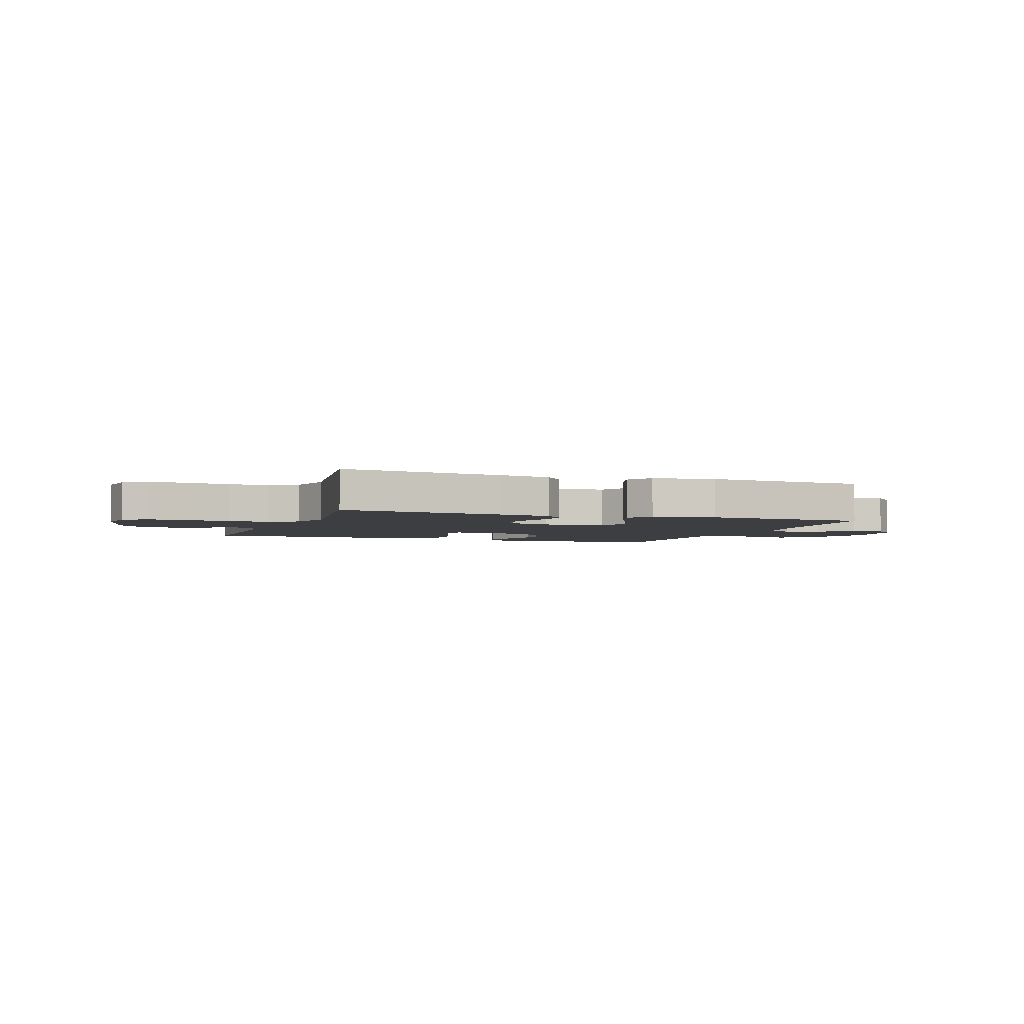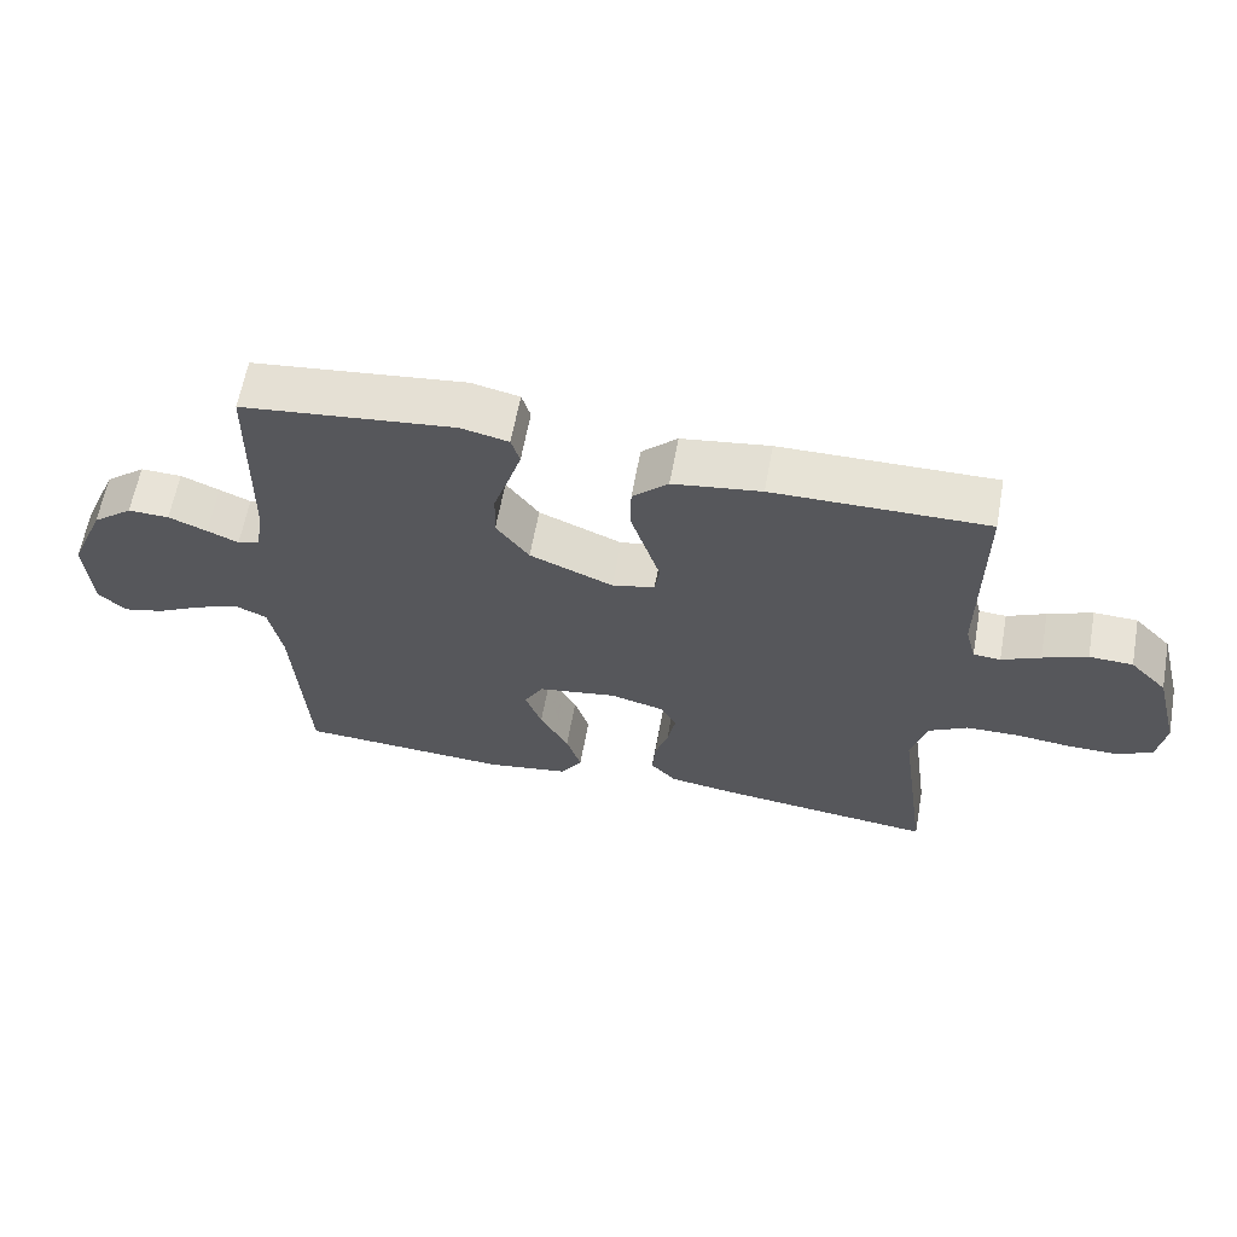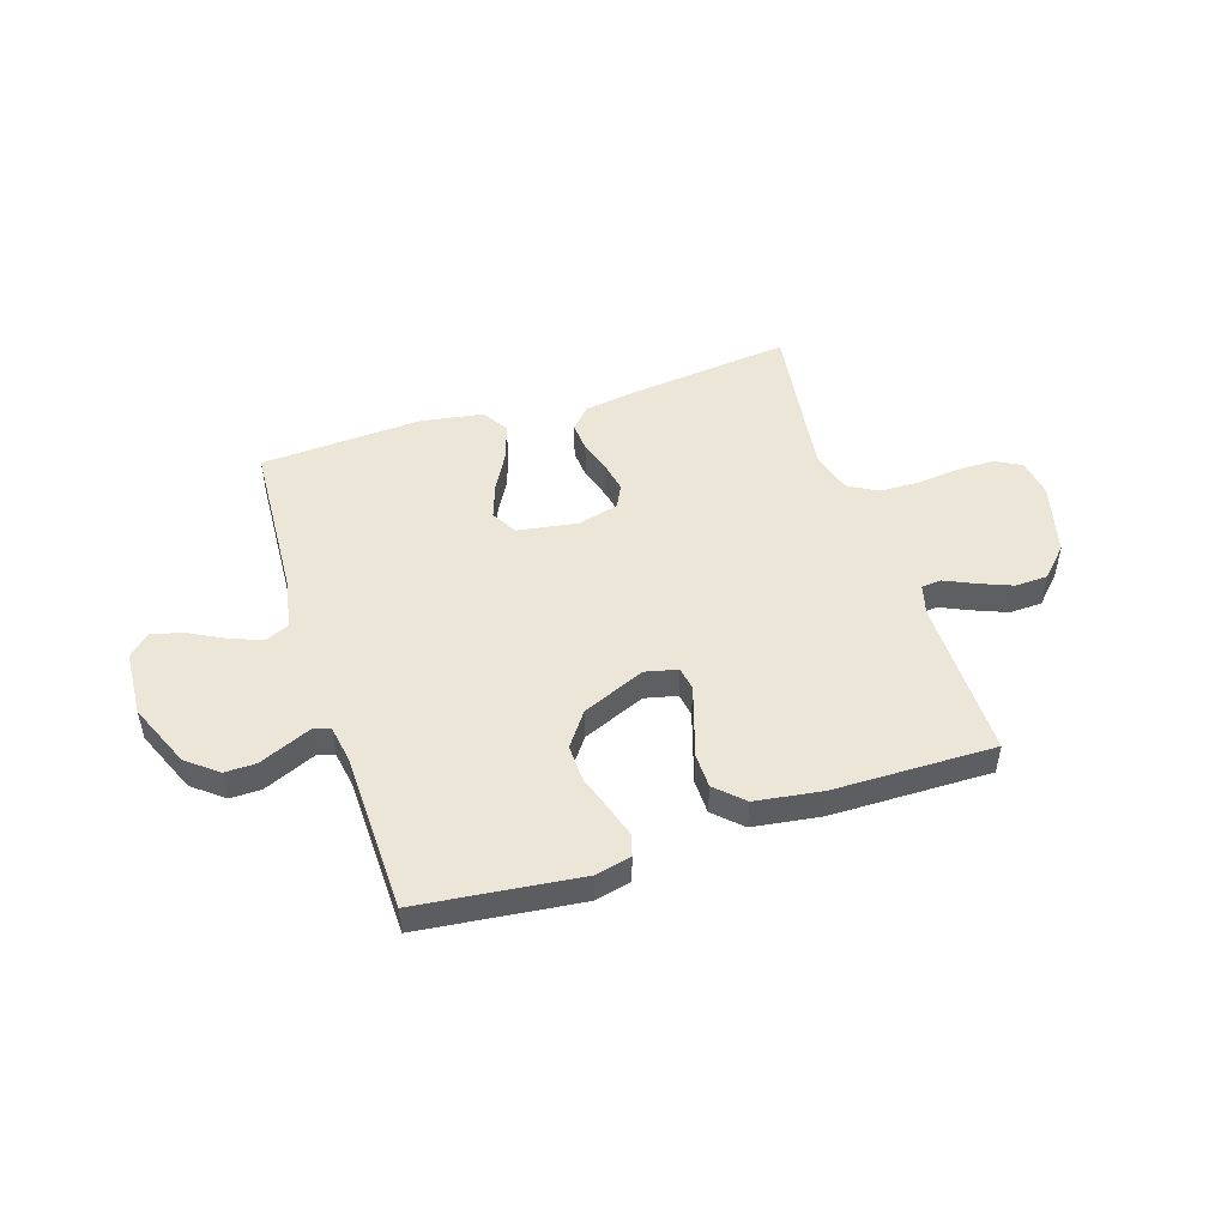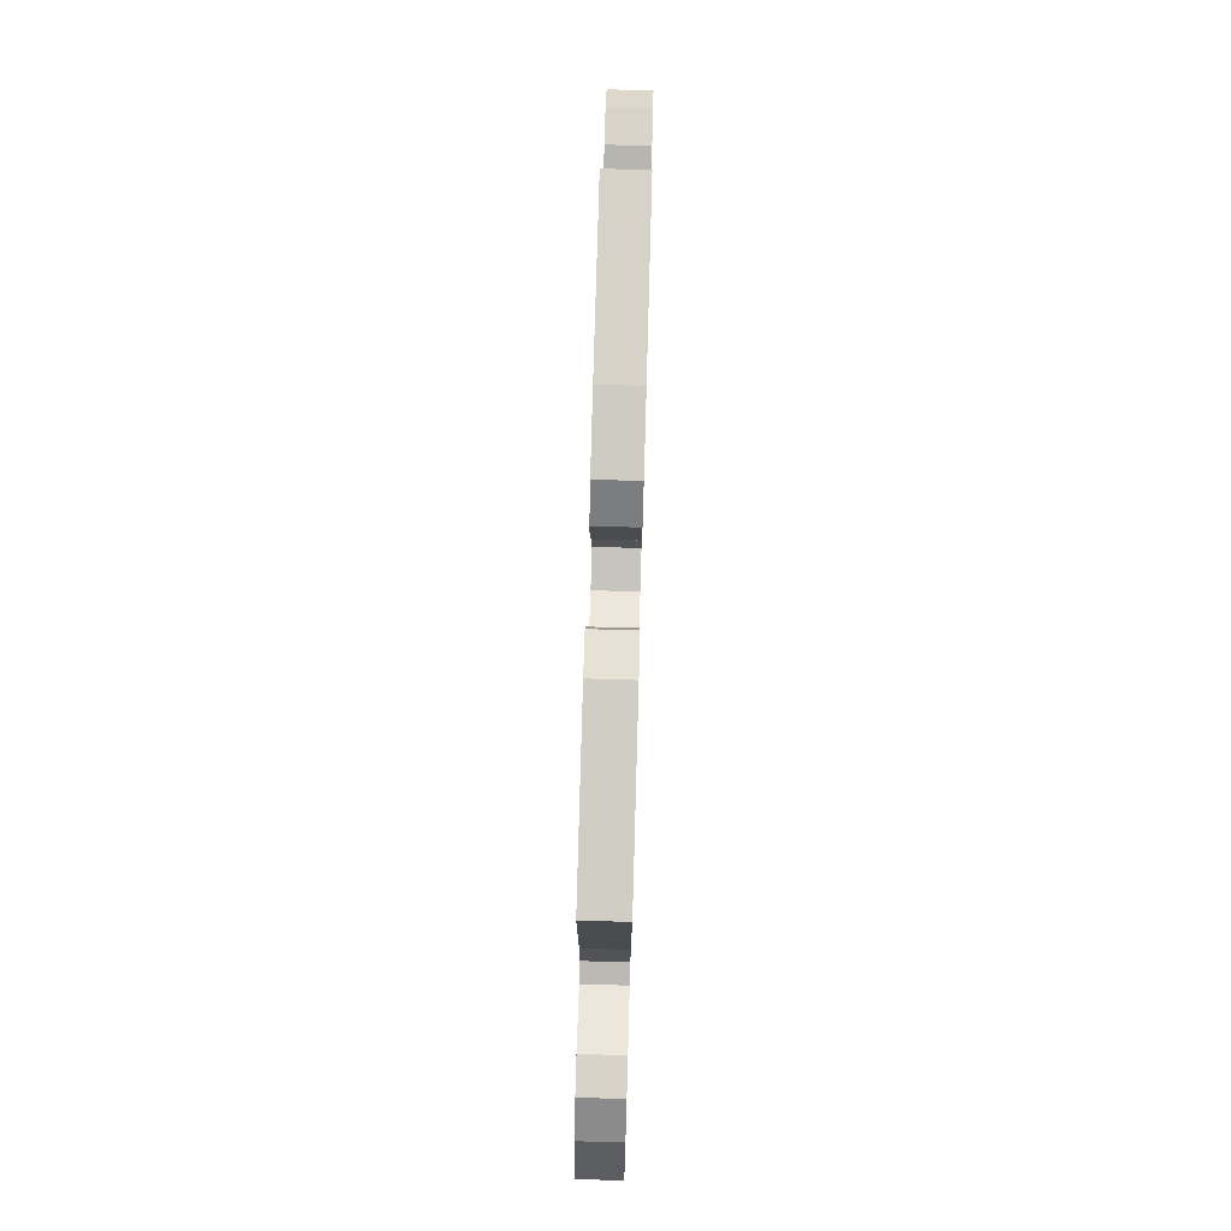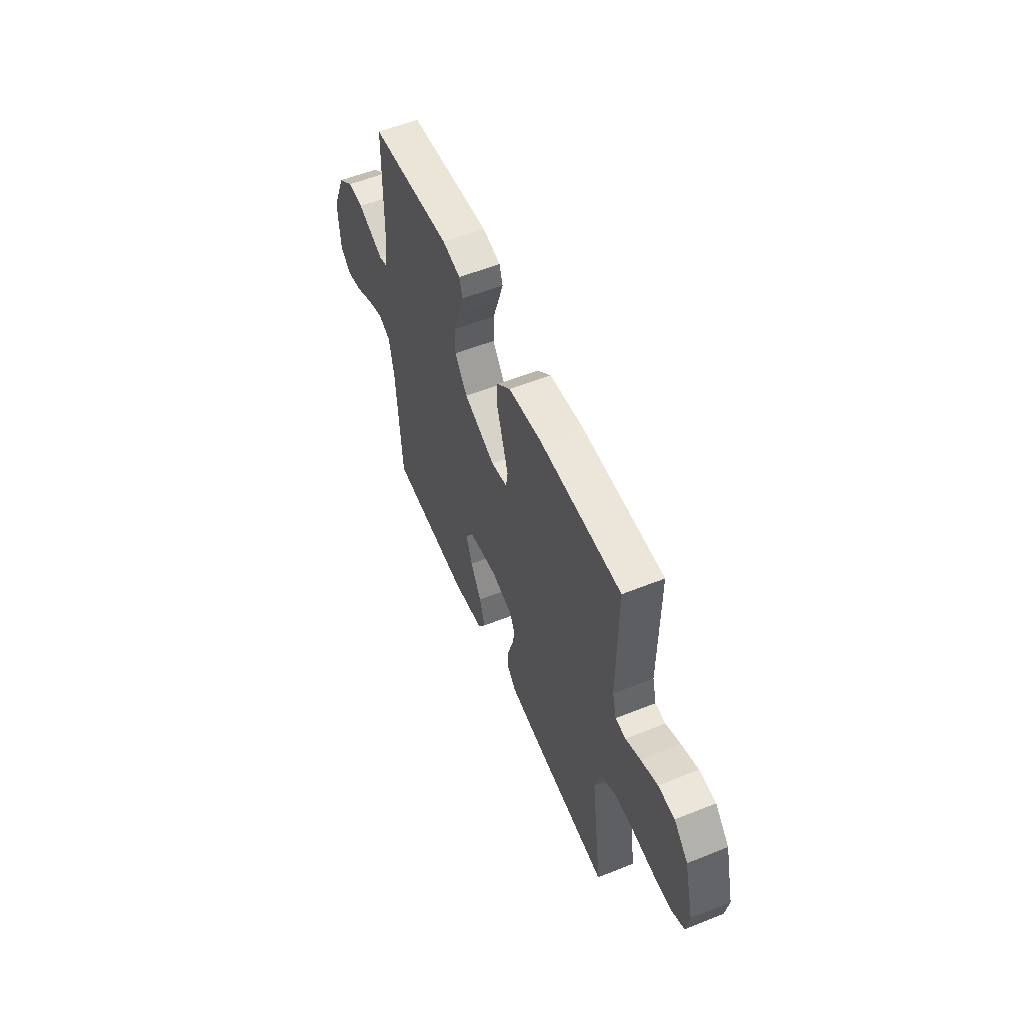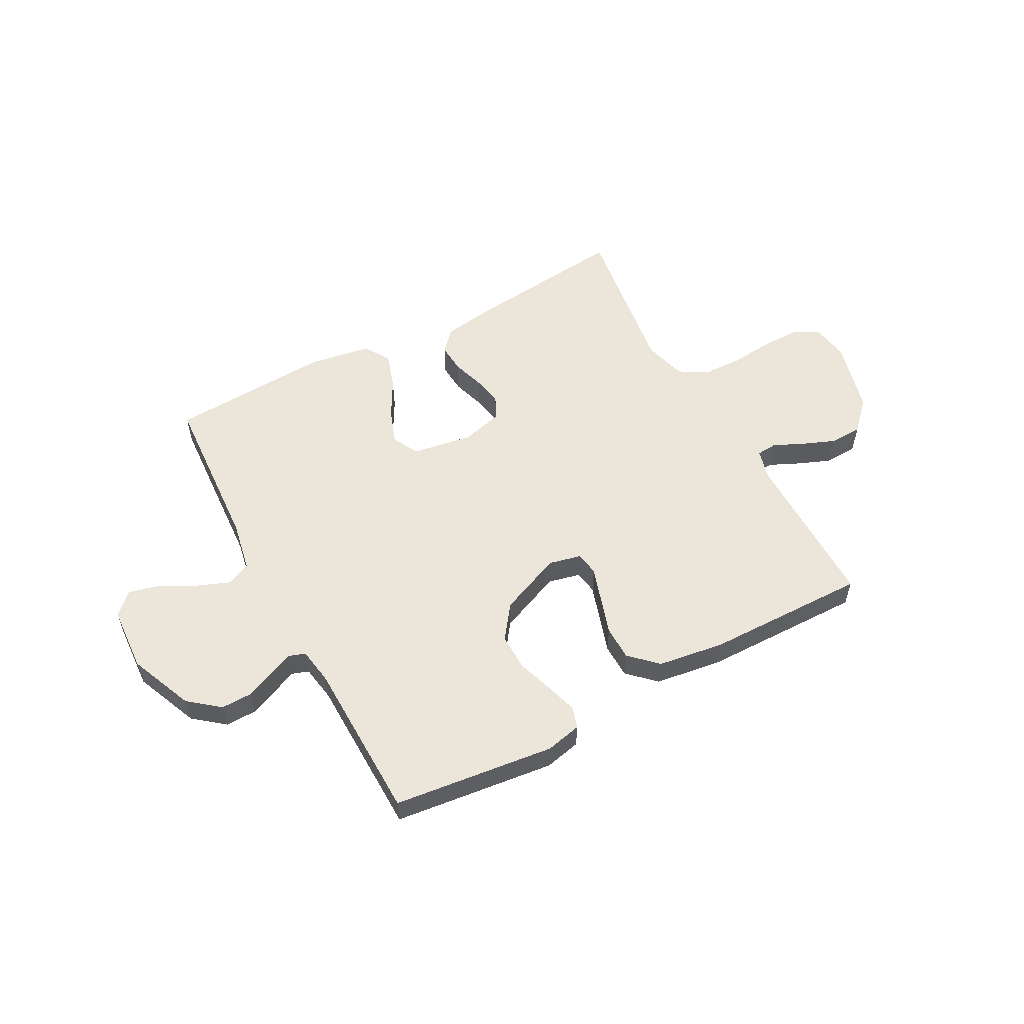
<metadata>
{"format":"obj","ext":"obj","renderer":"f3d","projection":"perspective","resolution":1024,"background":"white","views":[{"elev":-3.4,"azim":160.0,"up":"+Y"},{"elev":62.4,"azim":10.4,"up":"+Z"},{"elev":49.1,"azim":-18.0,"up":"+Y"},{"elev":77.1,"azim":-88.4,"up":"+Z"},{"elev":56.2,"azim":67.3,"up":"+Z"},{"elev":55.7,"azim":-28.3,"up":"+Y"}]}
</metadata>
<code>
v 0.5 0.07 -0.5
v 0.2 0.07 -0.467
v 0.1 0.07 -0.452
v 0.064 0.07 -0.413
v 0.068 0.07 -0.358
v 0.087 0.07 -0.298
v 0.098 0.07 -0.242
v 0.077 0.07 -0.2
v 0 0.07 -0.18
v -0.111 0.07 -0.198
v -0.138 0.07 -0.246
v -0.115 0.07 -0.311
v -0.075 0.07 -0.383
v -0.054 0.07 -0.449
v -0.084 0.07 -0.497
v -0.2 0.07 -0.516
v -0.5 0.07 -0.5
v -0.518 0.07 -0.2
v -0.536 0.07 -0.106
v -0.581 0.07 -0.086
v -0.642 0.07 -0.11
v -0.708 0.07 -0.145
v -0.765 0.07 -0.159
v -0.804 0.07 -0.122
v -0.811 0.07 0
v -0.761 0.07 0.119
v -0.704 0.07 0.165
v -0.646 0.07 0.164
v -0.592 0.07 0.141
v -0.548 0.07 0.122
v -0.517 0.07 0.133
v -0.506 0.07 0.2
v -0.5 0.07 0.5
v -0.2 0.07 0.535
v -0.133 0.07 0.52
v -0.121 0.07 0.48
v -0.139 0.07 0.422
v -0.161 0.07 0.355
v -0.163 0.07 0.287
v -0.117 0.07 0.224
v 0 0.07 0.175
v 0.06 0.07 0.189
v 0.067 0.07 0.233
v 0.047 0.07 0.296
v 0.025 0.07 0.366
v 0.026 0.07 0.43
v 0.076 0.07 0.478
v 0.2 0.07 0.496
v 0.5 0.07 0.5
v 0.499 0.07 0.2
v 0.514 0.07 0.144
v 0.552 0.07 0.141
v 0.606 0.07 0.166
v 0.668 0.07 0.191
v 0.729 0.07 0.189
v 0.781 0.07 0.135
v 0.816 0.07 0
v 0.805 0.07 -0.07
v 0.757 0.07 -0.096
v 0.687 0.07 -0.096
v 0.608 0.07 -0.088
v 0.534 0.07 -0.09
v 0.48 0.07 -0.121
v 0.458 0.07 -0.2
v 0.5 0 -0.5
v 0.2 0 -0.467
v 0.1 0 -0.452
v 0.064 0 -0.413
v 0.068 0 -0.358
v 0.087 0 -0.298
v 0.098 0 -0.242
v 0.077 0 -0.2
v 0 0 -0.18
v -0.111 0 -0.198
v -0.138 0 -0.246
v -0.115 0 -0.311
v -0.075 0 -0.383
v -0.054 0 -0.449
v -0.084 0 -0.497
v -0.2 0 -0.516
v -0.5 0 -0.5
v -0.518 0 -0.2
v -0.536 0 -0.106
v -0.581 0 -0.086
v -0.642 0 -0.11
v -0.708 0 -0.145
v -0.765 0 -0.159
v -0.804 0 -0.122
v -0.811 0 0
v -0.761 0 0.119
v -0.704 0 0.165
v -0.646 0 0.164
v -0.592 0 0.141
v -0.548 0 0.122
v -0.517 0 0.133
v -0.506 0 0.2
v -0.5 0 0.5
v -0.2 0 0.535
v -0.133 0 0.52
v -0.121 0 0.48
v -0.139 0 0.422
v -0.161 0 0.355
v -0.163 0 0.287
v -0.117 0 0.224
v 0 0 0.175
v 0.06 0 0.189
v 0.067 0 0.233
v 0.047 0 0.296
v 0.025 0 0.366
v 0.026 0 0.43
v 0.076 0 0.478
v 0.2 0 0.496
v 0.5 0 0.5
v 0.499 0 0.2
v 0.514 0 0.144
v 0.552 0 0.141
v 0.606 0 0.166
v 0.668 0 0.191
v 0.729 0 0.189
v 0.781 0 0.135
v 0.816 0 0
v 0.805 0 -0.07
v 0.757 0 -0.096
v 0.687 0 -0.096
v 0.608 0 -0.088
v 0.534 0 -0.09
v 0.48 0 -0.121
v 0.458 0 -0.2
f 58 59 60 61
f 58 61 62
f 57 58 62
f 56 57 62
f 55 56 62 63
f 52 53 54 55
f 47 48 49 50
f 47 50 51
f 46 47 51
f 43 44 45 46
f 43 46 51
f 42 43 51
f 41 42 51
f 35 36 37 38
f 33 34 35 38
f 32 33 38 39
f 31 32 39 40
f 27 28 29 30
f 25 26 27 30
f 21 22 23 24
f 20 21 24 25
f 15 16 17 18
f 15 18 19
f 12 13 14 15
f 11 12 15 19
f 10 11 19 20
f 3 4 5 6
f 3 6 7
f 64 1 2 3
f 63 64 3 7
f 52 55 63 7
f 41 51 52 7
f 9 10 20 25
f 9 25 30 31
f 40 41 7 8
f 8 9 31 40
f 125 124 123 122
f 126 125 122
f 126 122 121
f 126 121 120
f 127 126 120 119
f 119 118 117 116
f 114 113 112 111
f 115 114 111
f 115 111 110
f 110 109 108 107
f 115 110 107
f 115 107 106
f 115 106 105
f 102 101 100 99
f 102 99 98 97
f 103 102 97 96
f 104 103 96 95
f 94 93 92 91
f 94 91 90 89
f 88 87 86 85
f 89 88 85 84
f 82 81 80 79
f 83 82 79
f 79 78 77 76
f 83 79 76 75
f 84 83 75 74
f 70 69 68 67
f 71 70 67
f 67 66 65 128
f 71 67 128 127
f 71 127 119 116
f 71 116 115 105
f 89 84 74 73
f 95 94 89 73
f 72 71 105 104
f 104 95 73 72
f 1 65 66 2
f 2 66 67 3
f 3 67 68 4
f 4 68 69 5
f 5 69 70 6
f 6 70 71 7
f 7 71 72 8
f 8 72 73 9
f 9 73 74 10
f 10 74 75 11
f 11 75 76 12
f 12 76 77 13
f 13 77 78 14
f 14 78 79 15
f 15 79 80 16
f 16 80 81 17
f 17 81 82 18
f 18 82 83 19
f 19 83 84 20
f 20 84 85 21
f 21 85 86 22
f 22 86 87 23
f 23 87 88 24
f 24 88 89 25
f 25 89 90 26
f 26 90 91 27
f 27 91 92 28
f 28 92 93 29
f 29 93 94 30
f 30 94 95 31
f 31 95 96 32
f 32 96 97 33
f 33 97 98 34
f 34 98 99 35
f 35 99 100 36
f 36 100 101 37
f 37 101 102 38
f 38 102 103 39
f 39 103 104 40
f 40 104 105 41
f 41 105 106 42
f 42 106 107 43
f 43 107 108 44
f 44 108 109 45
f 45 109 110 46
f 46 110 111 47
f 47 111 112 48
f 48 112 113 49
f 49 113 114 50
f 50 114 115 51
f 51 115 116 52
f 52 116 117 53
f 53 117 118 54
f 54 118 119 55
f 55 119 120 56
f 56 120 121 57
f 57 121 122 58
f 58 122 123 59
f 59 123 124 60
f 60 124 125 61
f 61 125 126 62
f 62 126 127 63
f 63 127 128 64
f 64 128 65 1

</code>
